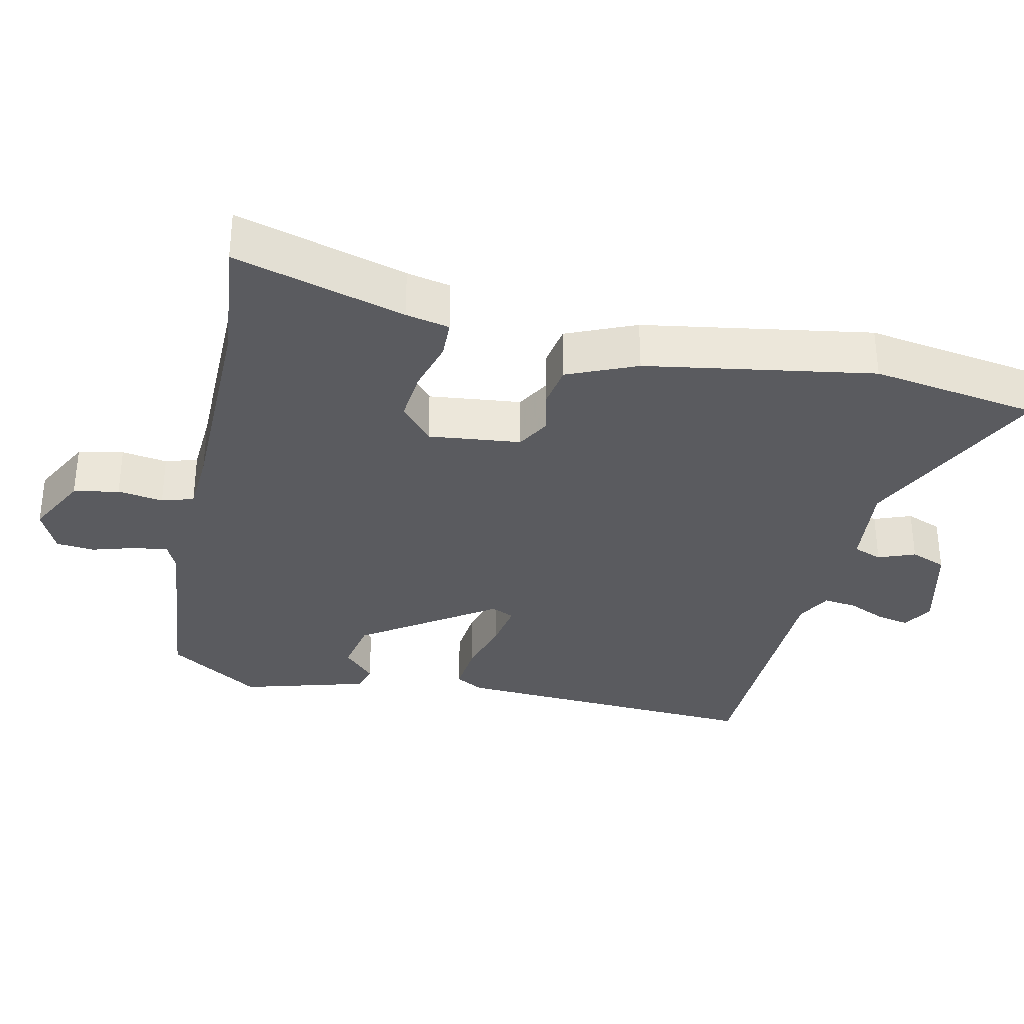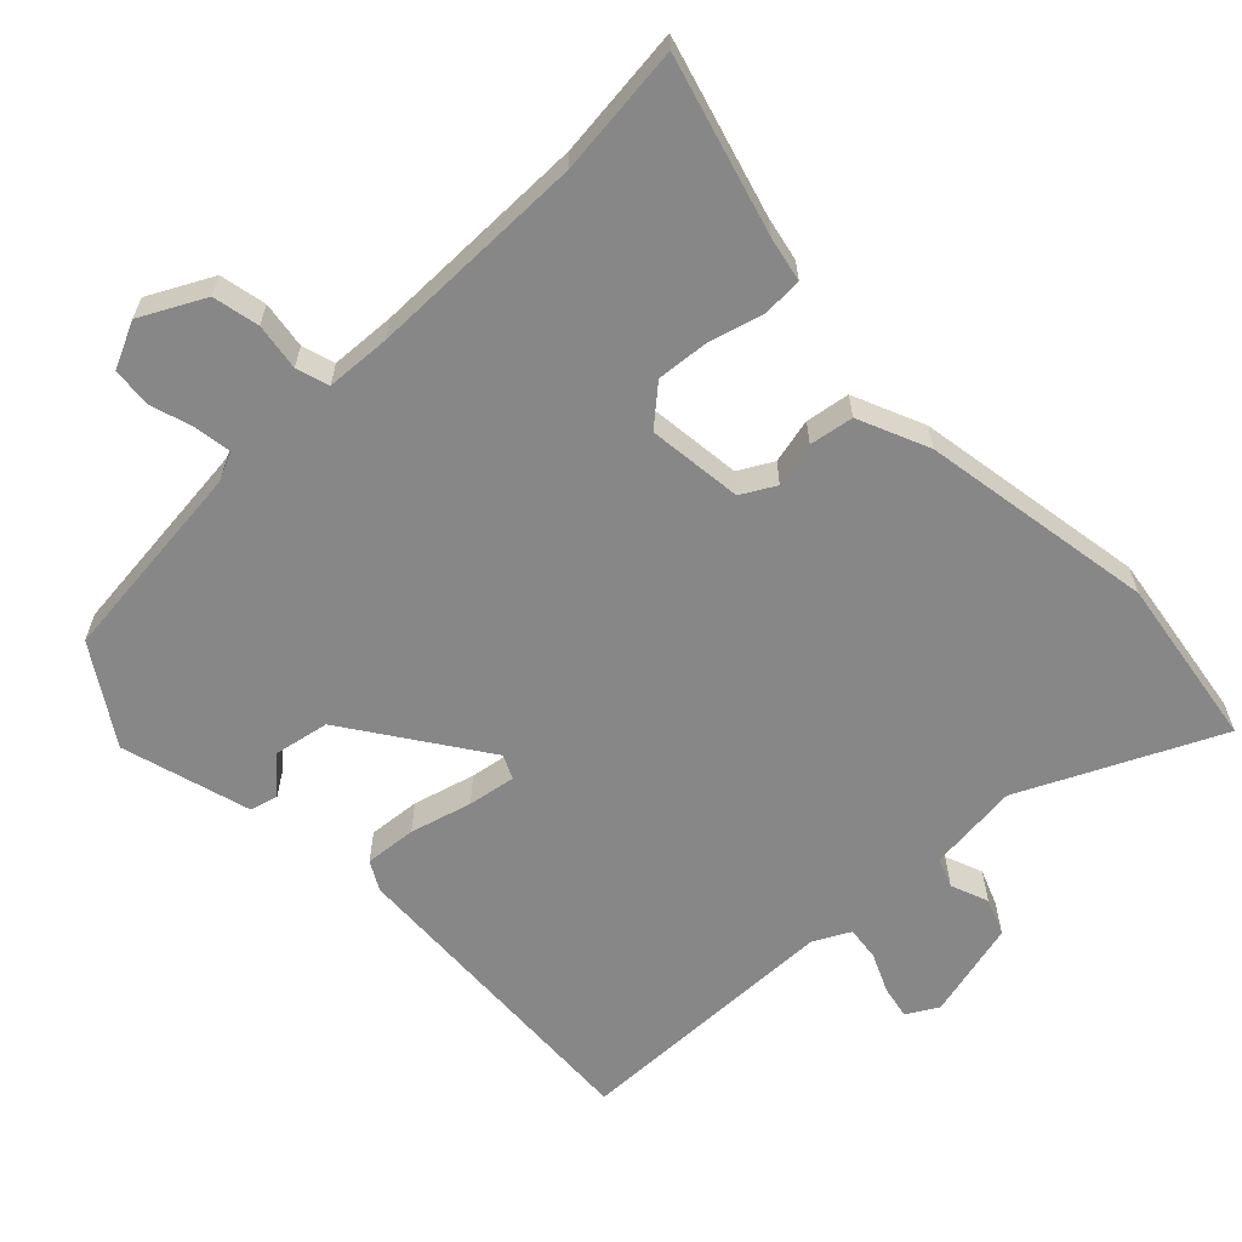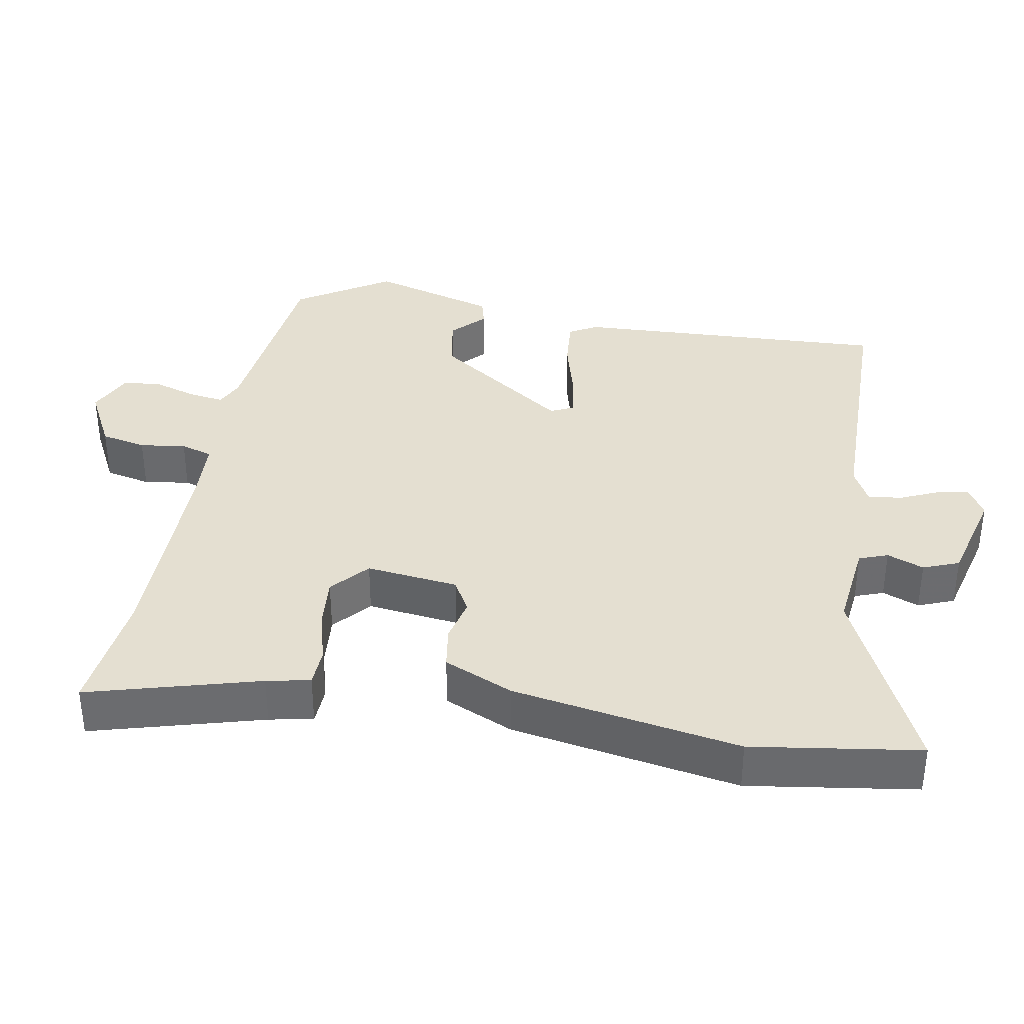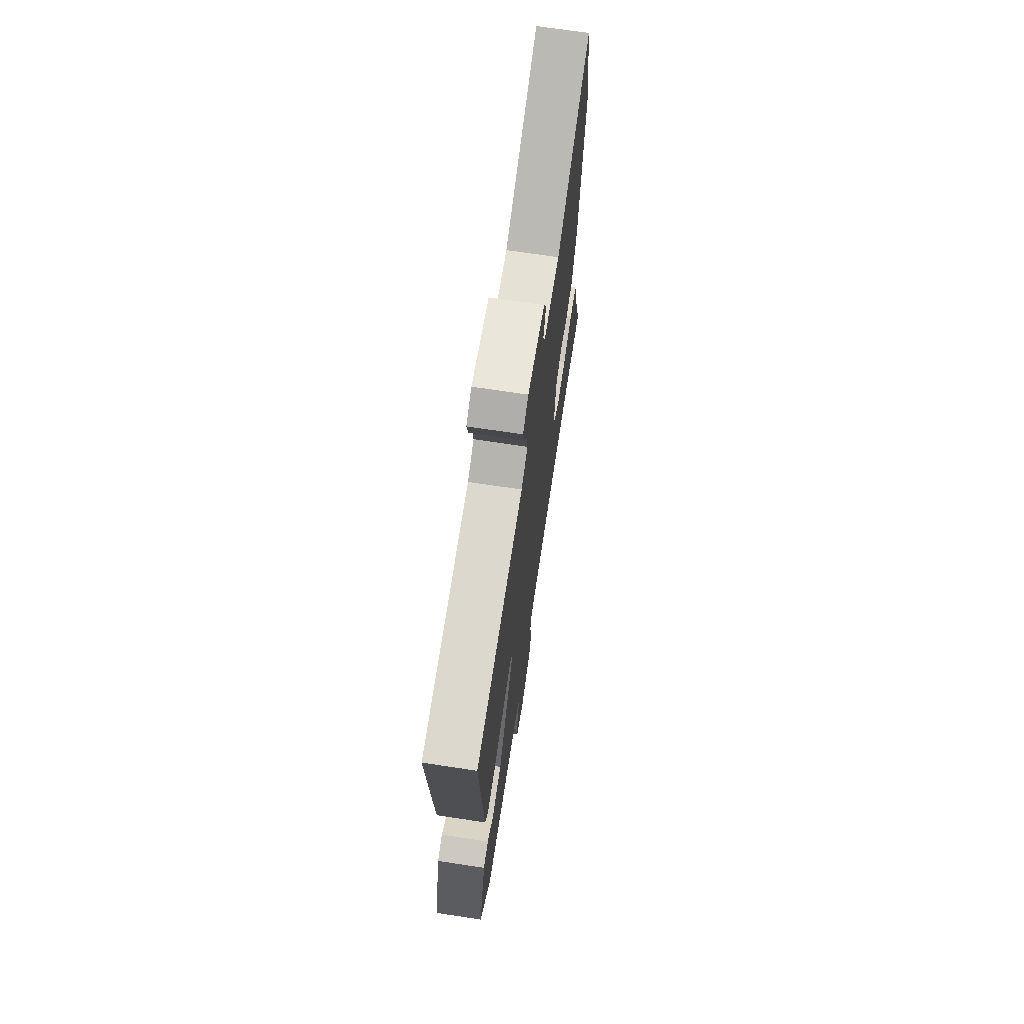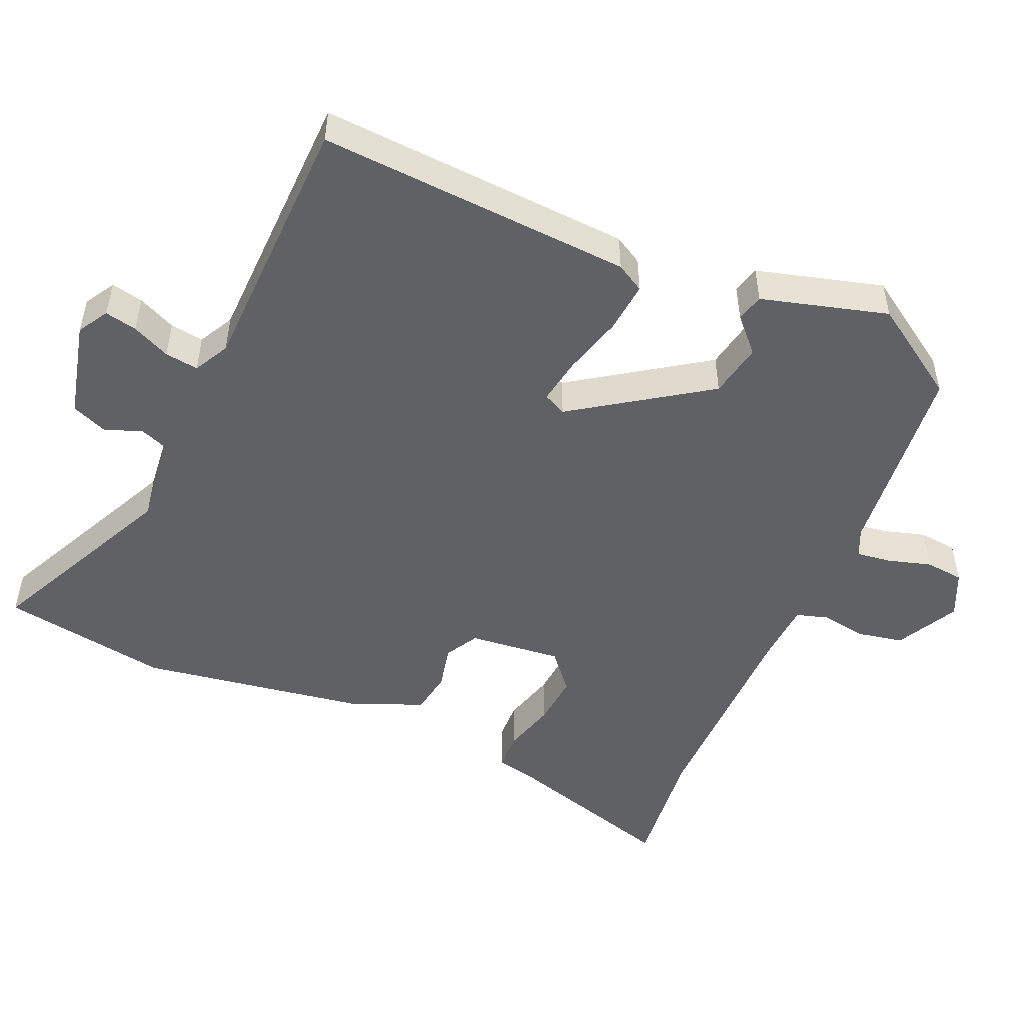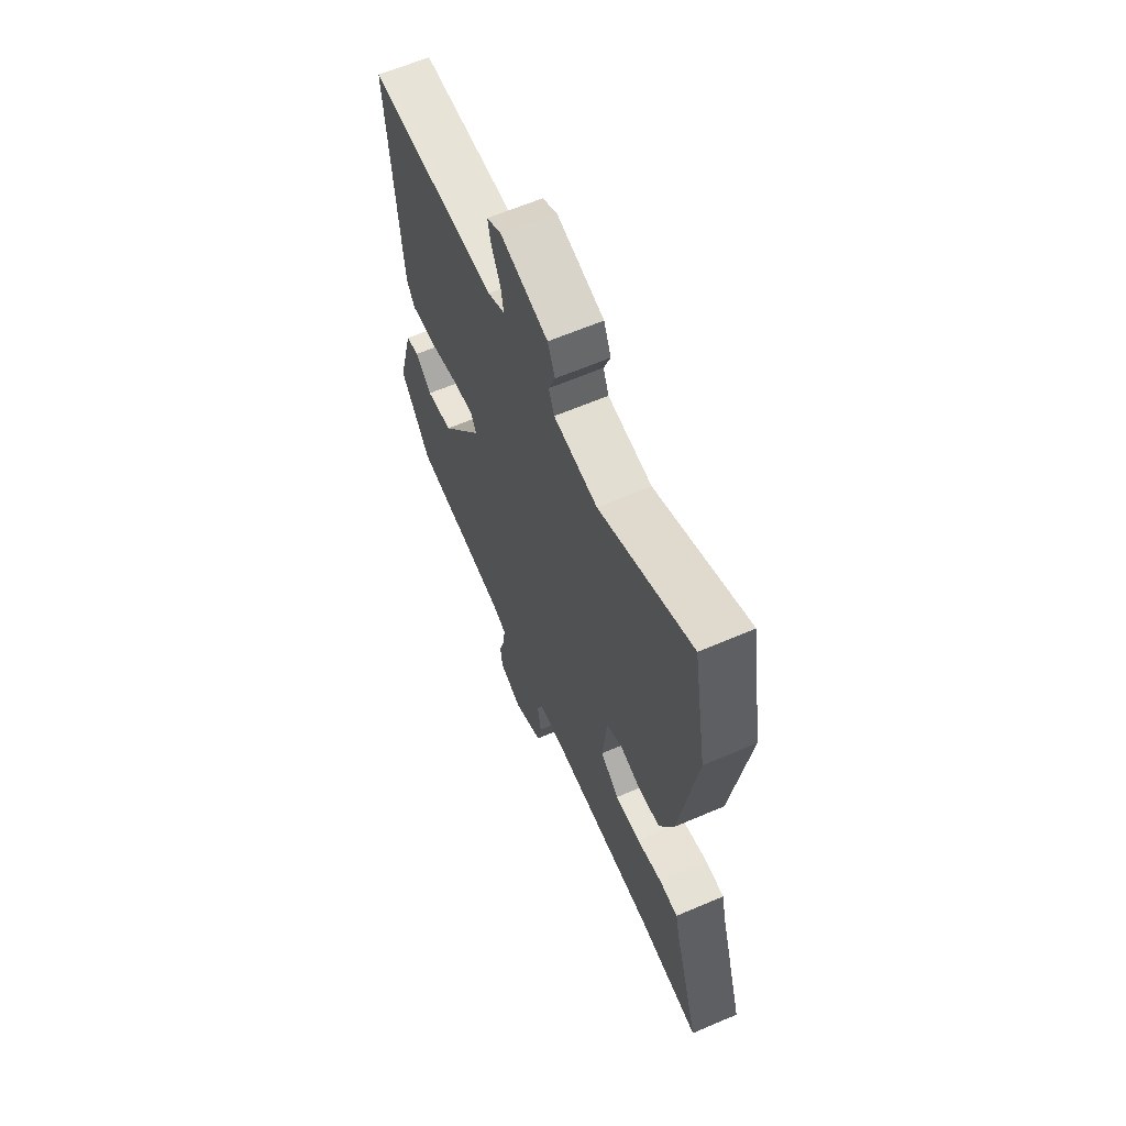
<metadata>
{"format":"obj","ext":"obj","renderer":"f3d","projection":"perspective","resolution":1024,"background":"white","views":[{"elev":-33.2,"azim":-101.4,"up":"+Y"},{"elev":-62.3,"azim":-134.8,"up":"+Y"},{"elev":36.7,"azim":-78.4,"up":"+Y"},{"elev":69.9,"azim":98.6,"up":"+Z"},{"elev":-50.2,"azim":67.3,"up":"+Y"},{"elev":63.8,"azim":-113.3,"up":"+Z"}]}
</metadata>
<code>
v -0.415 0.07 -0.492
v -0.594 0.07 -0.508
v -0.521 0.07 -0.27
v -0.507 0.07 -0.209
v -0.453 0.07 -0.208
v -0.38 0.07 -0.23
v -0.307 0.07 -0.238
v -0.254 0.07 -0.194
v -0.266 0.07 -0.064
v -0.312 0.07 -0.037
v -0.374 0.07 -0.05
v -0.434 0.07 -0.039
v -0.474 0.07 0.059
v -0.521 0.07 0.38
v -0.48 0.07 0.615
v -0.215 0.07 0.483
v -0.089 0.07 0.494
v -0.073 0.07 0.534
v -0.092 0.07 0.586
v -0.071 0.07 0.636
v 0.065 0.07 0.667
v 0.107 0.07 0.641
v 0.097 0.07 0.596
v 0.072 0.07 0.543
v 0.065 0.07 0.496
v 0.114 0.07 0.469
v 0.485 0.07 0.454
v 0.453 0.07 0.013
v 0.43 0.07 -0.026
v 0.359 0.07 -0.018
v 0.275 0.07 0.007
v 0.21 0.07 0.019
v 0.194 0.07 -0.013
v 0.318 0.07 -0.202
v 0.394 0.07 -0.218
v 0.441 0.07 -0.175
v 0.479 0.07 -0.186
v 0.526 0.07 -0.364
v 0.439 0.07 -0.493
v 0.158 0.07 -0.517
v 0.119 0.07 -0.534
v 0.125 0.07 -0.583
v 0.142 0.07 -0.644
v 0.136 0.07 -0.698
v 0.072 0.07 -0.726
v -0.014 0.07 -0.679
v -0.026 0.07 -0.615
v -0.015 0.07 -0.551
v -0.028 0.07 -0.506
v -0.116 0.07 -0.499
v -0.415 0 -0.492
v -0.594 0 -0.508
v -0.521 0 -0.27
v -0.507 0 -0.209
v -0.453 0 -0.208
v -0.38 0 -0.23
v -0.307 0 -0.238
v -0.254 0 -0.194
v -0.266 0 -0.064
v -0.312 0 -0.037
v -0.374 0 -0.05
v -0.434 0 -0.039
v -0.474 0 0.059
v -0.521 0 0.38
v -0.48 0 0.615
v -0.215 0 0.483
v -0.089 0 0.494
v -0.073 0 0.534
v -0.092 0 0.586
v -0.071 0 0.636
v 0.065 0 0.667
v 0.107 0 0.641
v 0.097 0 0.596
v 0.072 0 0.543
v 0.065 0 0.496
v 0.114 0 0.469
v 0.485 0 0.454
v 0.453 0 0.013
v 0.43 0 -0.026
v 0.359 0 -0.018
v 0.275 0 0.007
v 0.21 0 0.019
v 0.194 0 -0.013
v 0.318 0 -0.202
v 0.394 0 -0.218
v 0.441 0 -0.175
v 0.479 0 -0.186
v 0.526 0 -0.364
v 0.439 0 -0.493
v 0.158 0 -0.517
v 0.119 0 -0.534
v 0.125 0 -0.583
v 0.142 0 -0.644
v 0.136 0 -0.698
v 0.072 0 -0.726
v -0.014 0 -0.679
v -0.026 0 -0.615
v -0.015 0 -0.551
v -0.028 0 -0.506
v -0.116 0 -0.499
f 45 46 47 48
f 45 48 49
f 42 43 44 45
f 41 42 45 49
f 40 41 49
f 39 40 49 50
f 35 36 37 38
f 34 35 38 39
f 33 34 39 50
f 28 29 30 31
f 26 27 28 31
f 25 26 31 32
f 21 22 23 24
f 21 24 25
f 18 19 20 21
f 17 18 21 25
f 16 17 25 32
f 10 11 12 13
f 9 10 13 14
f 3 4 5 6
f 1 2 3 6
f 1 6 7
f 50 1 7 8
f 9 14 15 16
f 16 32 33 50
f 8 9 16 50
f 98 97 96 95
f 99 98 95
f 95 94 93 92
f 99 95 92 91
f 99 91 90
f 100 99 90 89
f 88 87 86 85
f 89 88 85 84
f 100 89 84 83
f 81 80 79 78
f 81 78 77 76
f 82 81 76 75
f 74 73 72 71
f 75 74 71
f 71 70 69 68
f 75 71 68 67
f 82 75 67 66
f 63 62 61 60
f 64 63 60 59
f 56 55 54 53
f 56 53 52 51
f 57 56 51
f 58 57 51 100
f 66 65 64 59
f 100 83 82 66
f 100 66 59 58
f 1 51 52 2
f 2 52 53 3
f 3 53 54 4
f 4 54 55 5
f 5 55 56 6
f 6 56 57 7
f 7 57 58 8
f 8 58 59 9
f 9 59 60 10
f 10 60 61 11
f 11 61 62 12
f 12 62 63 13
f 13 63 64 14
f 14 64 65 15
f 15 65 66 16
f 16 66 67 17
f 17 67 68 18
f 18 68 69 19
f 19 69 70 20
f 20 70 71 21
f 21 71 72 22
f 22 72 73 23
f 23 73 74 24
f 24 74 75 25
f 25 75 76 26
f 26 76 77 27
f 27 77 78 28
f 28 78 79 29
f 29 79 80 30
f 30 80 81 31
f 31 81 82 32
f 32 82 83 33
f 33 83 84 34
f 34 84 85 35
f 35 85 86 36
f 36 86 87 37
f 37 87 88 38
f 38 88 89 39
f 39 89 90 40
f 40 90 91 41
f 41 91 92 42
f 42 92 93 43
f 43 93 94 44
f 44 94 95 45
f 45 95 96 46
f 46 96 97 47
f 47 97 98 48
f 48 98 99 49
f 49 99 100 50
f 50 100 51 1

</code>
